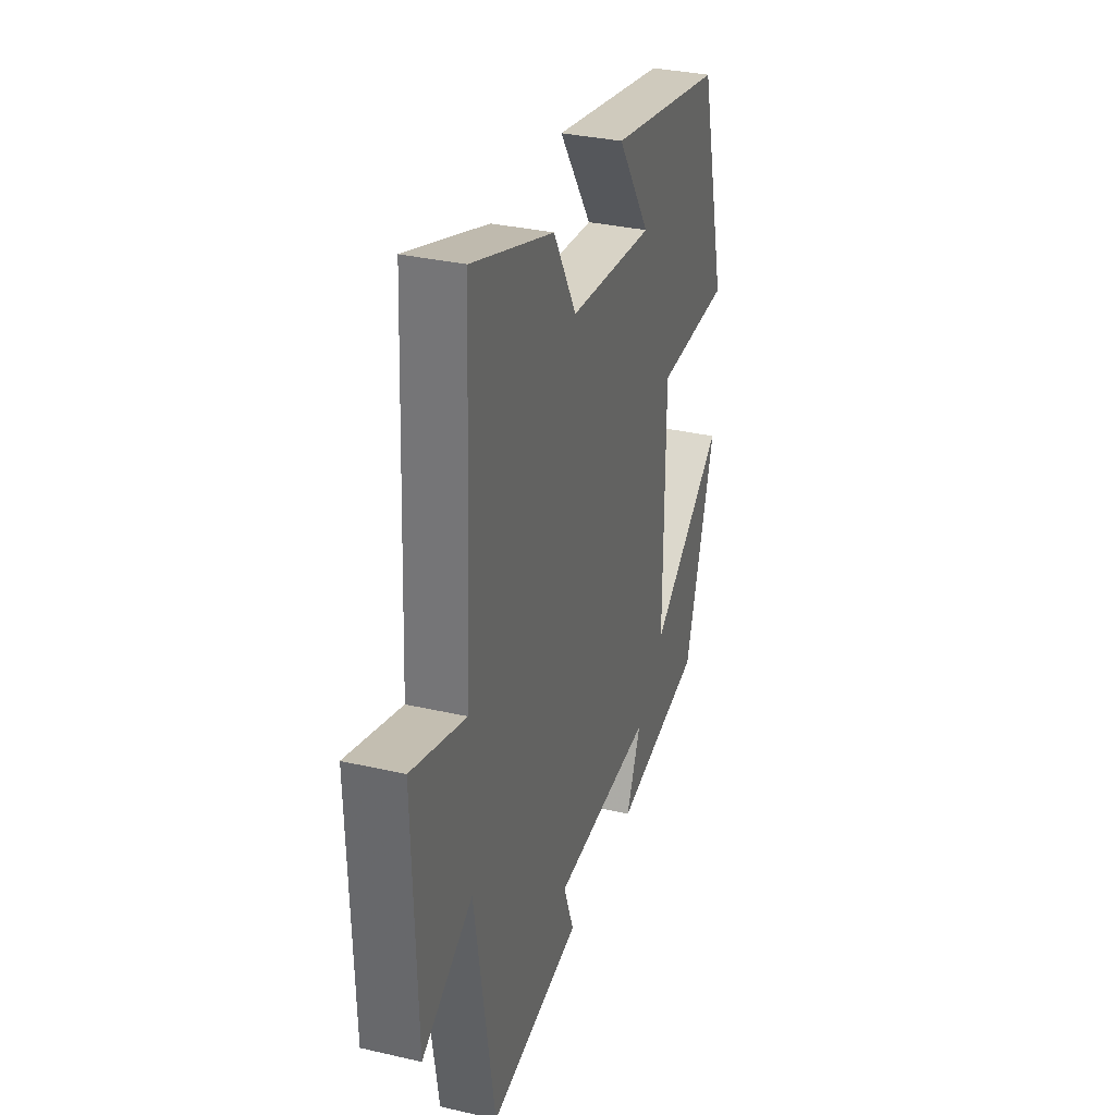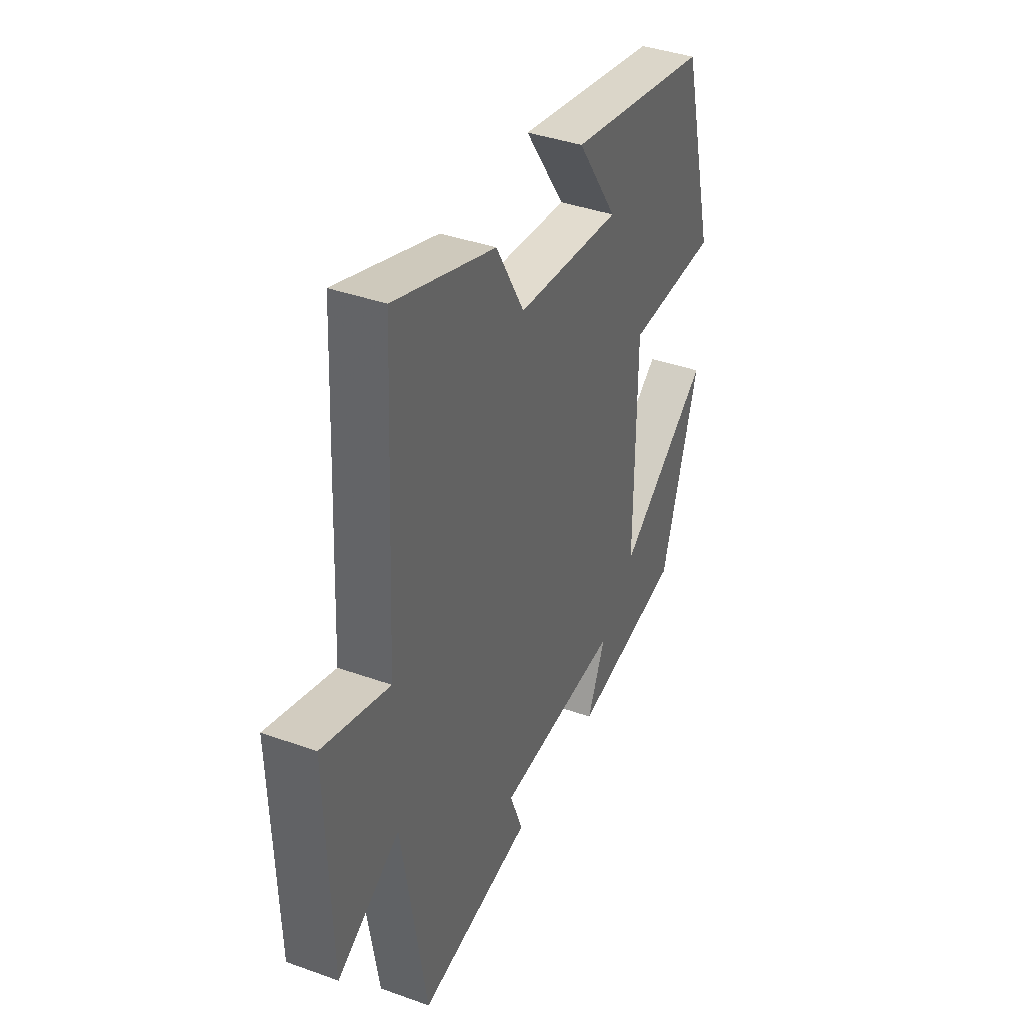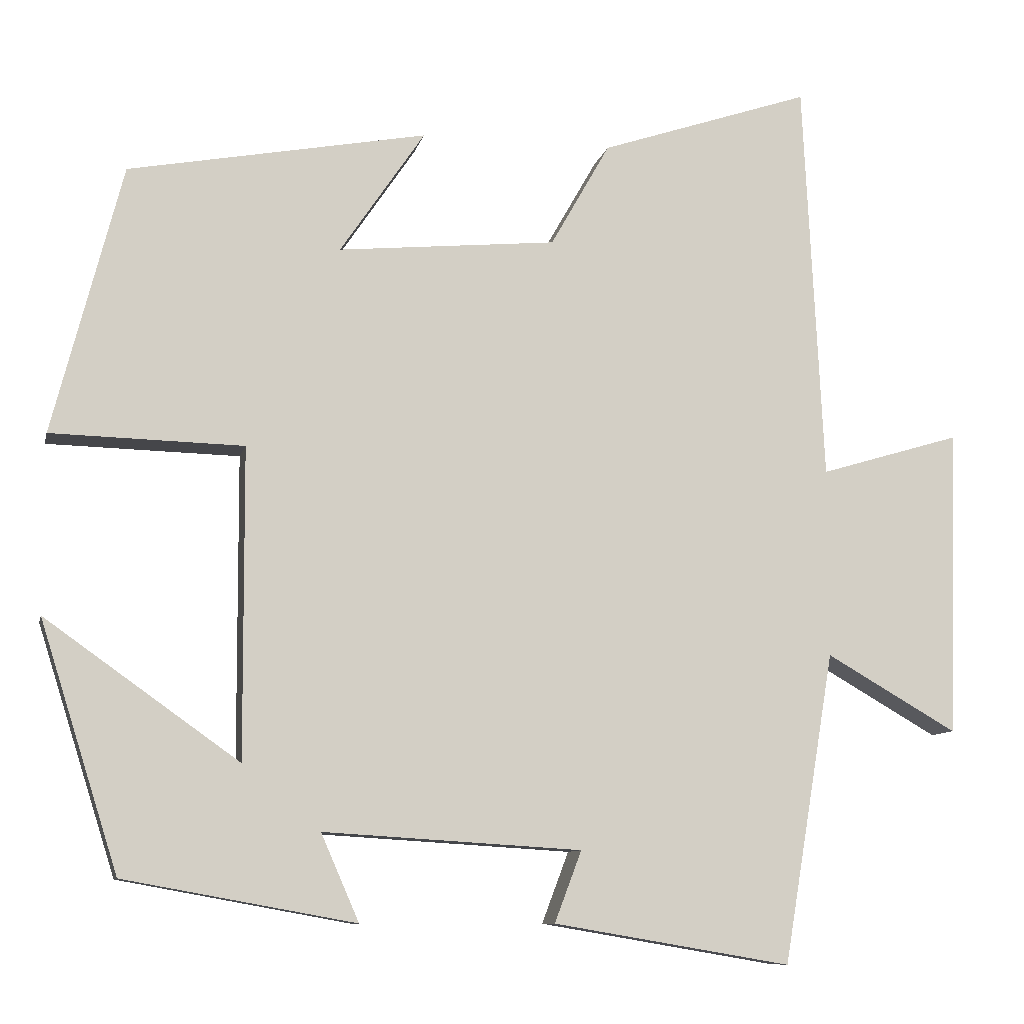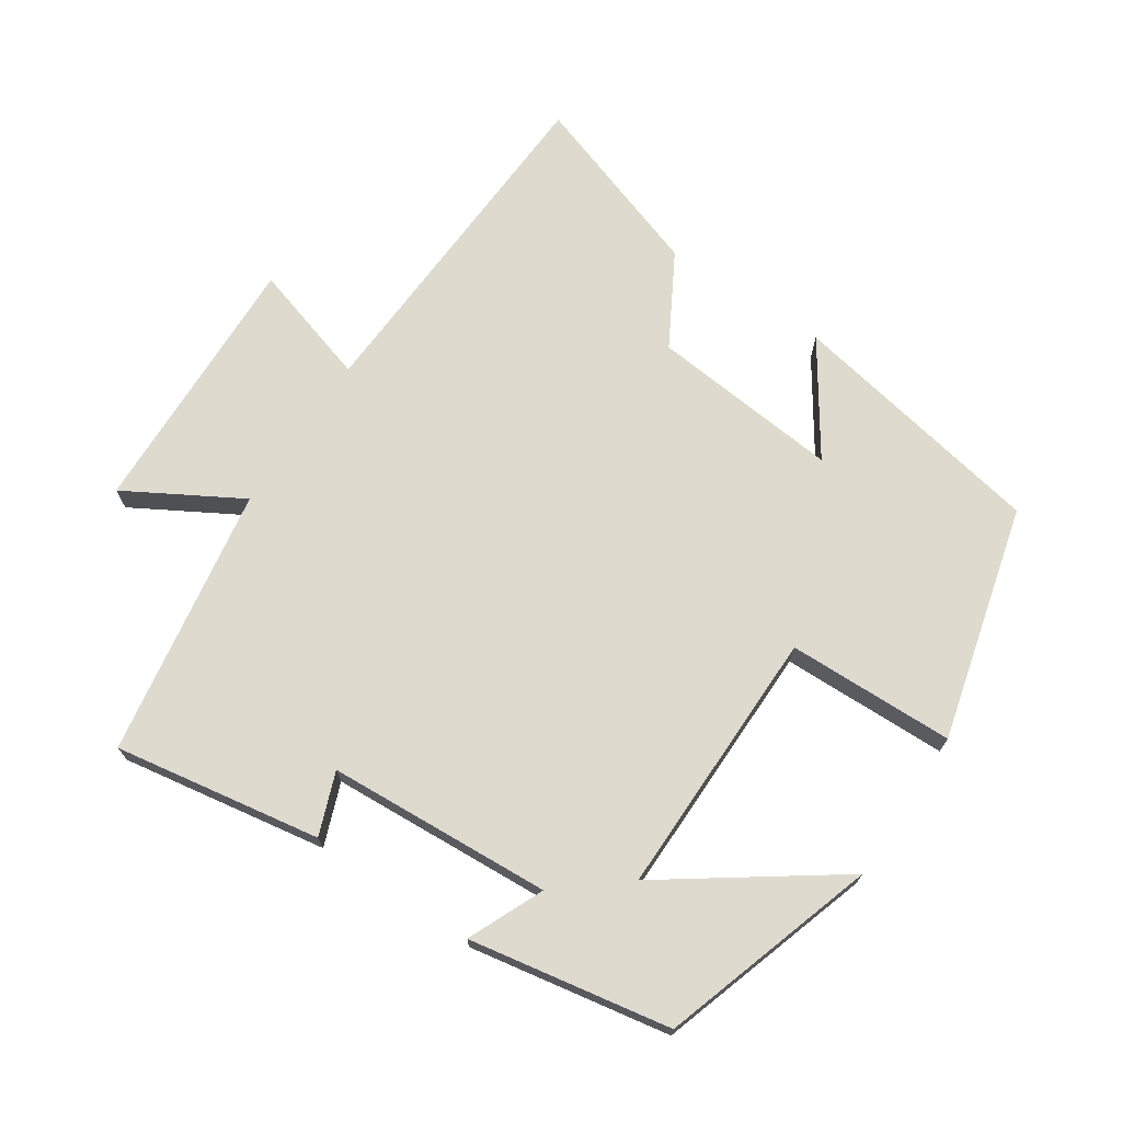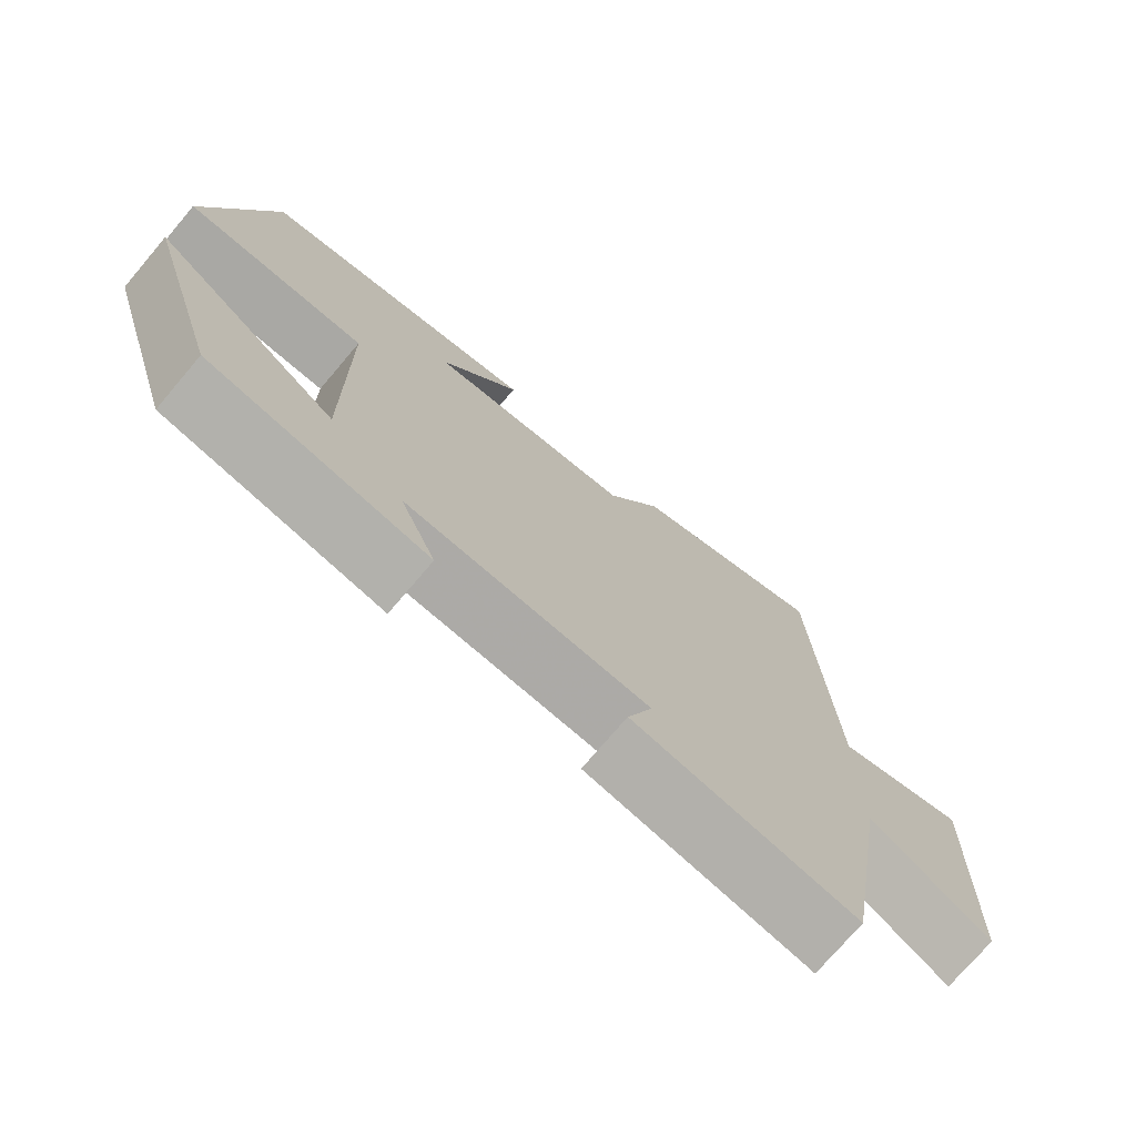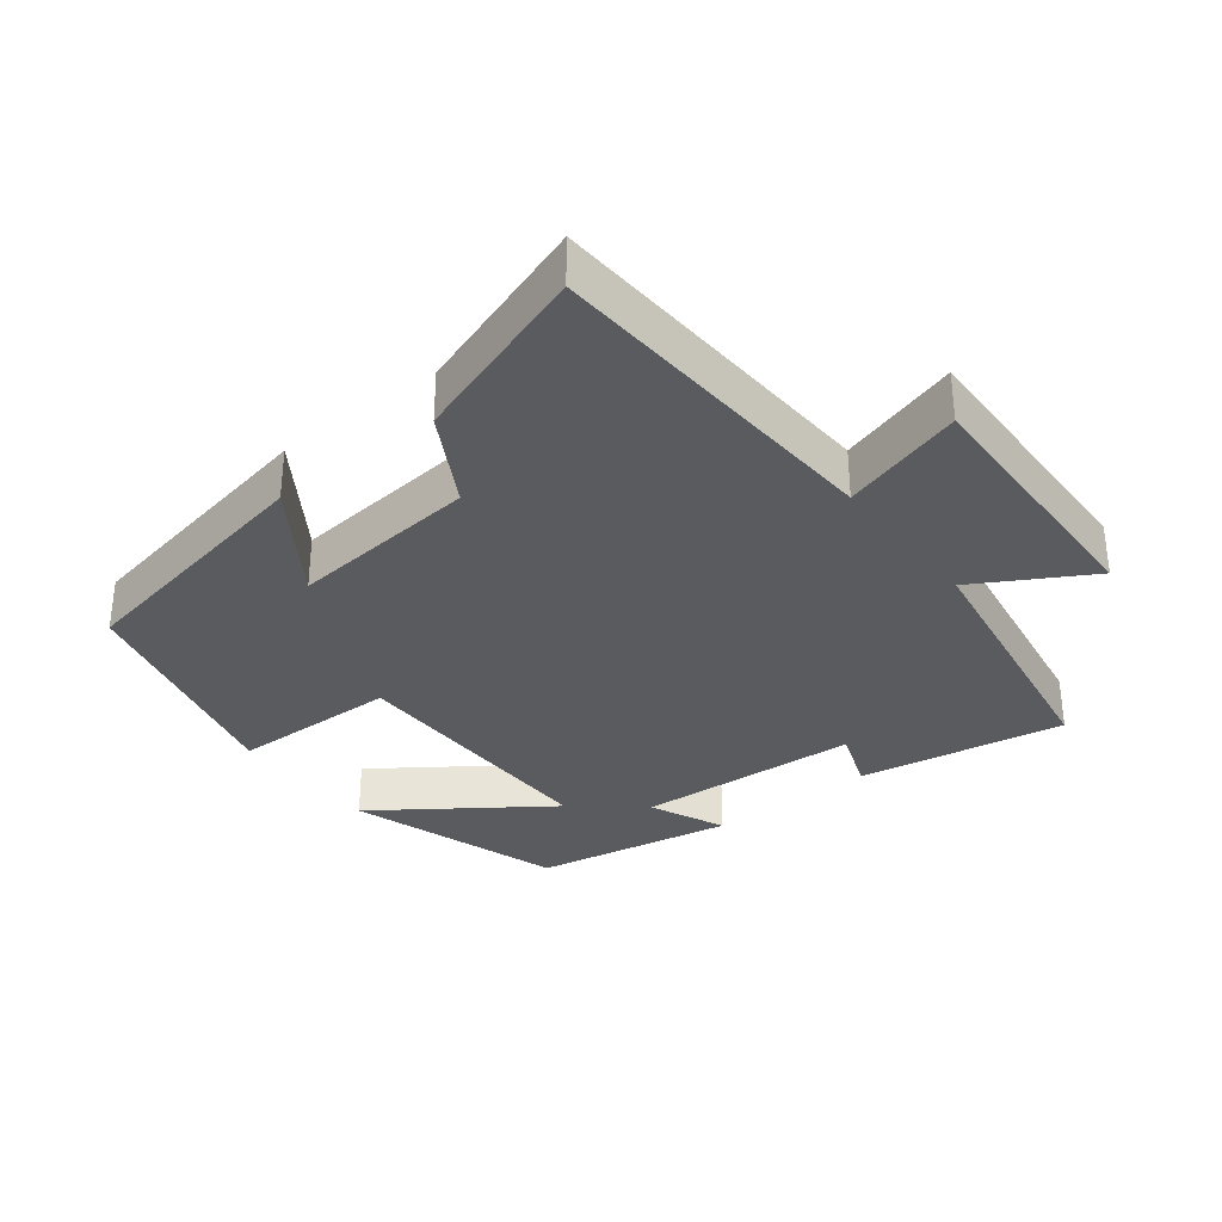
<metadata>
{"format":"obj","ext":"obj","renderer":"f3d","projection":"perspective","resolution":1024,"background":"white","views":[{"elev":32.6,"azim":107.8,"up":"+Z"},{"elev":39.0,"azim":114.2,"up":"+Z"},{"elev":-9.5,"azim":-12.3,"up":"+Z"},{"elev":71.3,"azim":-146.2,"up":"+Y"},{"elev":-74.2,"azim":-40.3,"up":"+Z"},{"elev":-32.9,"azim":38.1,"up":"+Y"}]}
</metadata>
<code>
v 0.435 0.07 -0.551
v 0.135 0.07 -0.5
v 0.169 0.07 -0.41
v -0.157 0.07 -0.39
v -0.109 0.07 -0.5
v -0.401 0.07 -0.447
v -0.5 0.07 -0.134
v -0.255 0.07 -0.308
v -0.257 0.07 0.084
v -0.5 0.07 0.09
v -0.412 0.07 0.43
v -0.035 0.07 0.5
v -0.142 0.07 0.342
v 0.134 0.07 0.368
v 0.209 0.07 0.5
v 0.475 0.07 0.589
v 0.5 0.07 0.081
v 0.677 0.07 0.134
v 0.665 0.07 -0.254
v 0.5 0.07 -0.159
v 0.435 0 -0.551
v 0.135 0 -0.5
v 0.169 0 -0.41
v -0.157 0 -0.39
v -0.109 0 -0.5
v -0.401 0 -0.447
v -0.5 0 -0.134
v -0.255 0 -0.308
v -0.257 0 0.084
v -0.5 0 0.09
v -0.412 0 0.43
v -0.035 0 0.5
v -0.142 0 0.342
v 0.134 0 0.368
v 0.209 0 0.5
v 0.475 0 0.589
v 0.5 0 0.081
v 0.677 0 0.134
v 0.665 0 -0.254
v 0.5 0 -0.159
f 17 18 19 20
f 14 15 16 17
f 13 14 17 20
f 10 11 12 13
f 9 10 13
f 8 9 13 20
f 5 6 7 8
f 4 5 8
f 3 4 8 20
f 1 2 3 20
f 40 39 38 37
f 37 36 35 34
f 40 37 34 33
f 33 32 31 30
f 33 30 29
f 40 33 29 28
f 28 27 26 25
f 28 25 24
f 40 28 24 23
f 40 23 22 21
f 1 21 22 2
f 2 22 23 3
f 3 23 24 4
f 4 24 25 5
f 5 25 26 6
f 6 26 27 7
f 7 27 28 8
f 8 28 29 9
f 9 29 30 10
f 10 30 31 11
f 11 31 32 12
f 12 32 33 13
f 13 33 34 14
f 14 34 35 15
f 15 35 36 16
f 16 36 37 17
f 17 37 38 18
f 18 38 39 19
f 19 39 40 20
f 20 40 21 1

</code>
